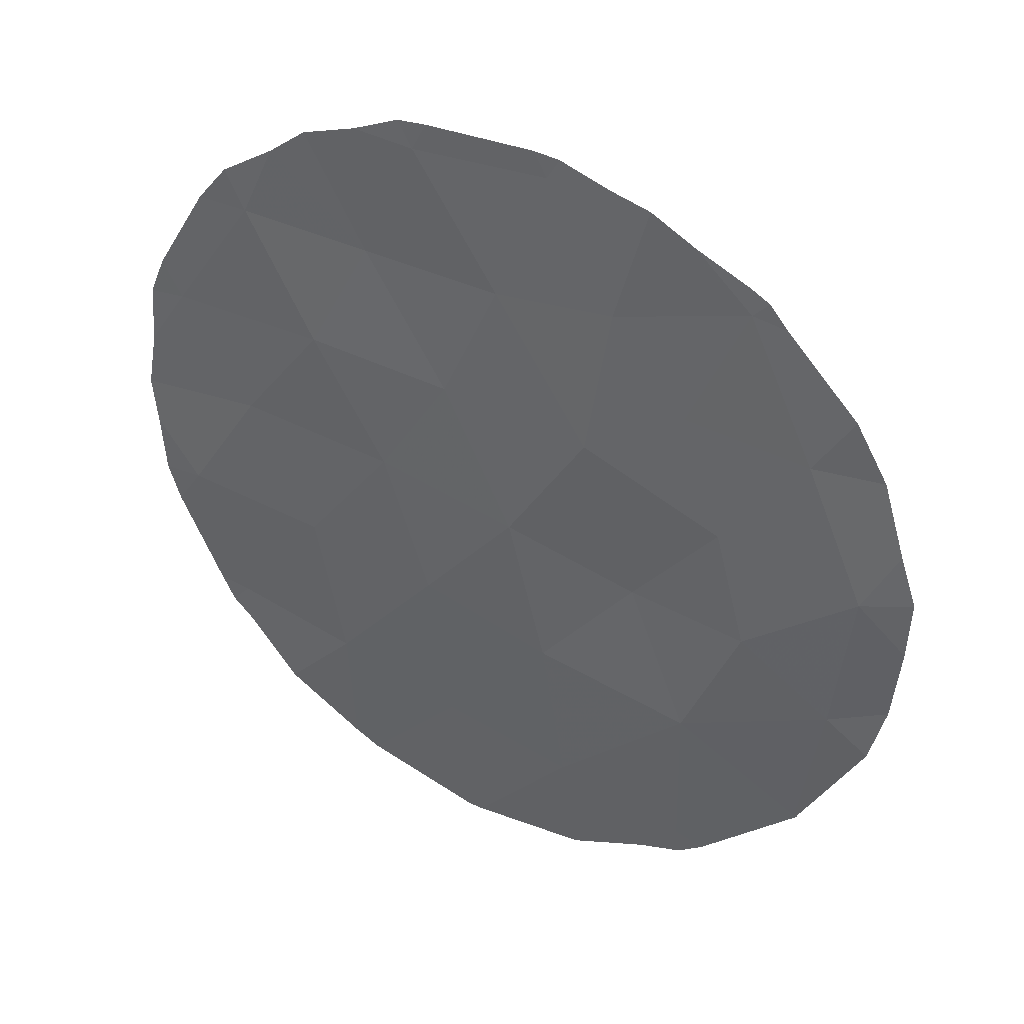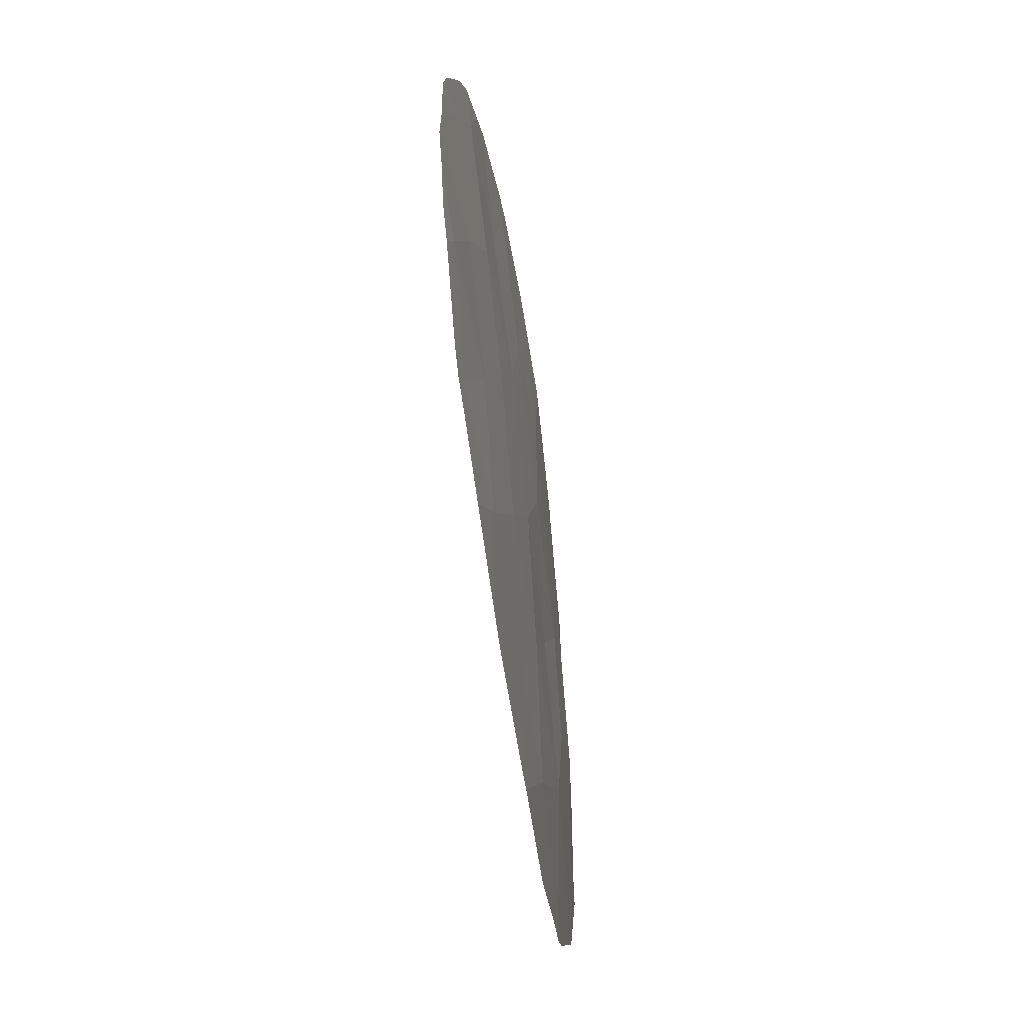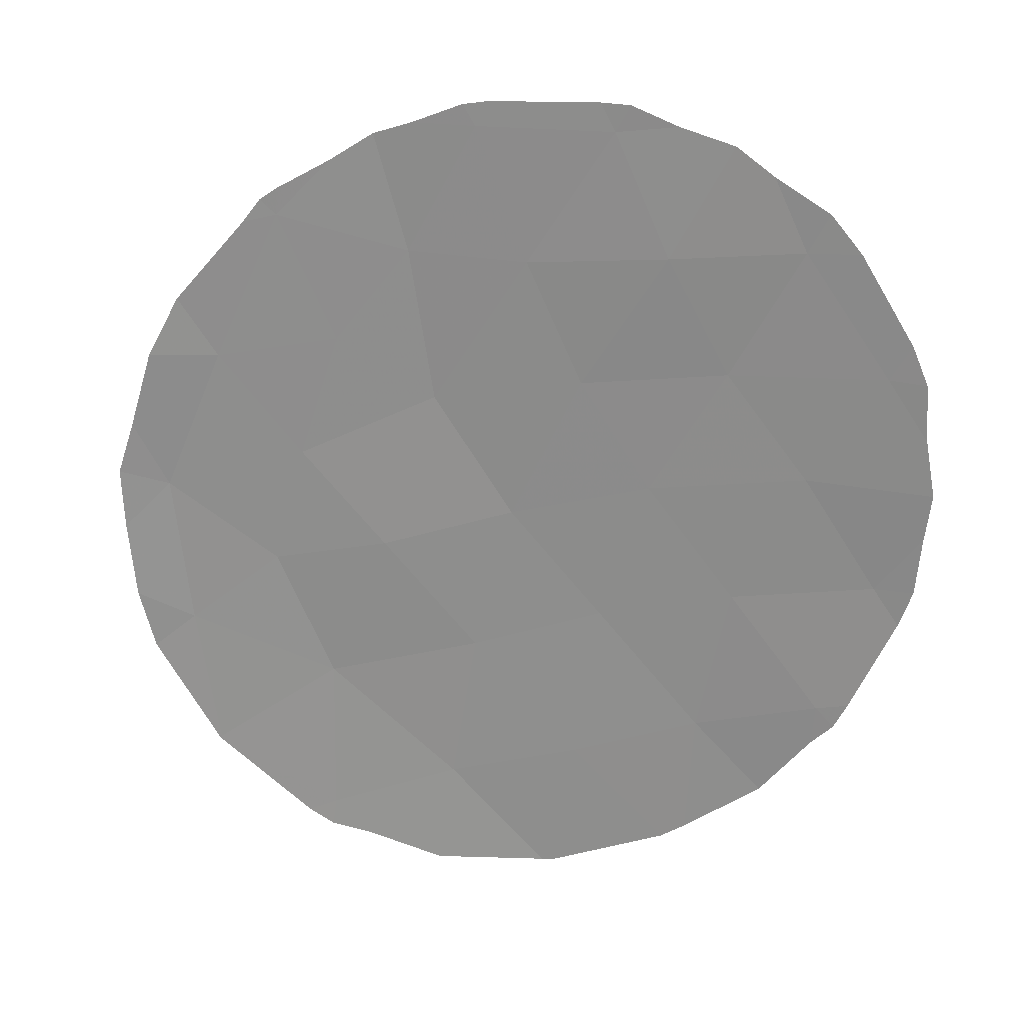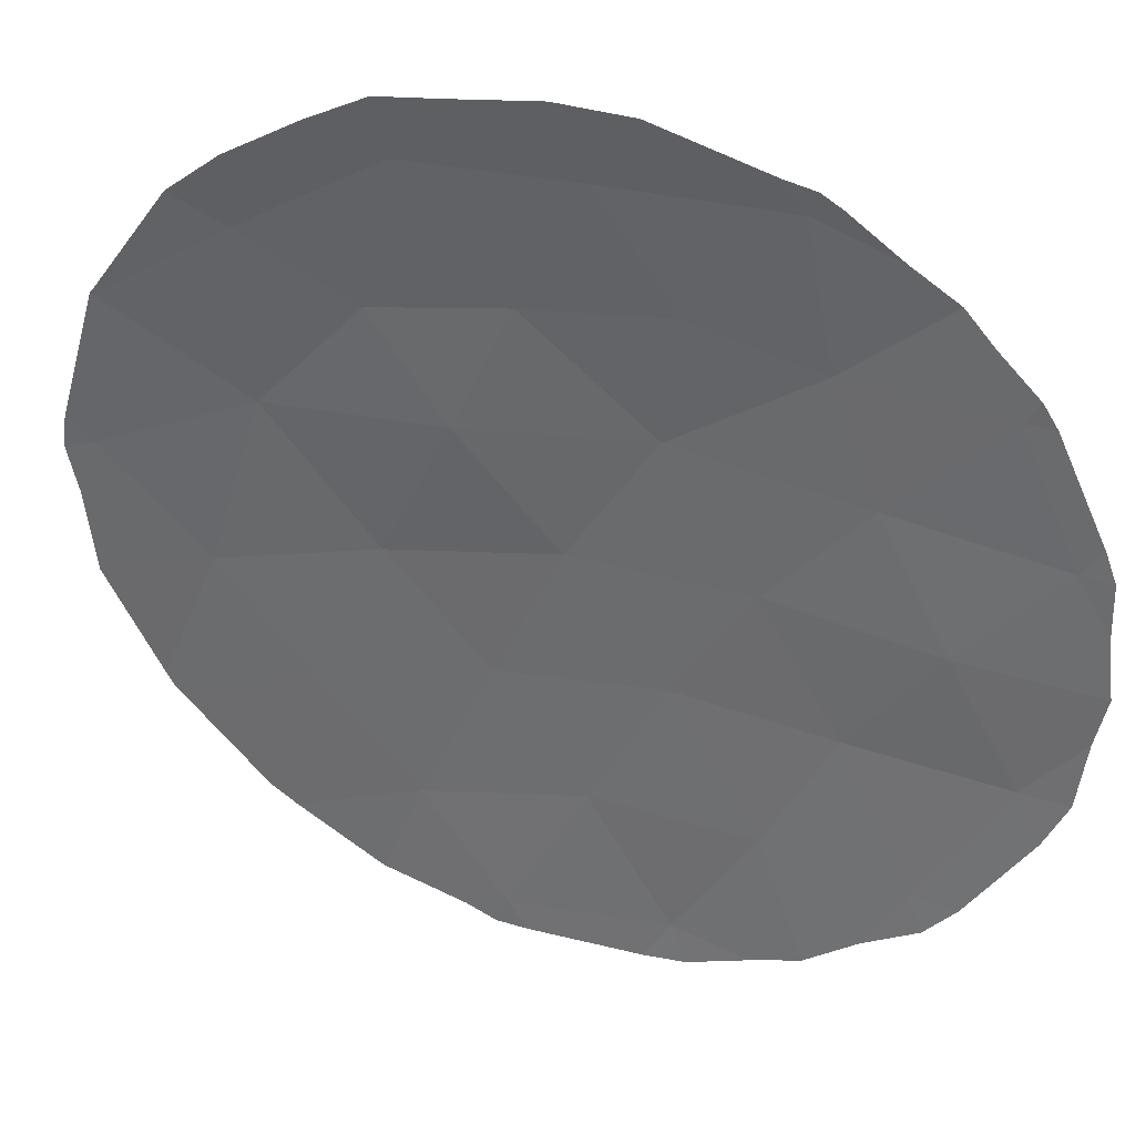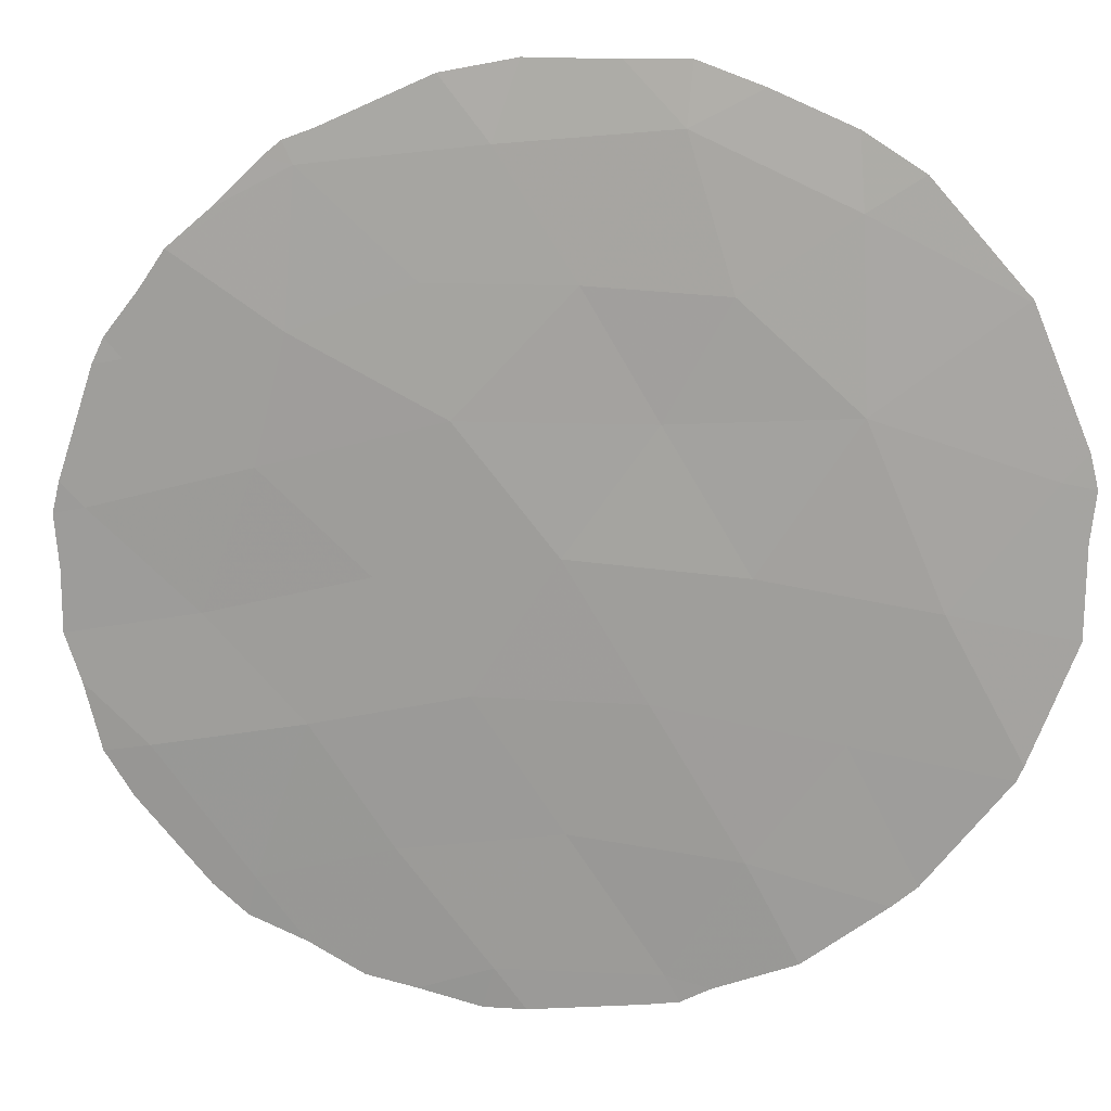
<metadata>
{"format":"obj","ext":"obj","renderer":"f3d","projection":"perspective","resolution":1024,"background":"white","views":[{"elev":36.9,"azim":167.5,"up":"+Z"},{"elev":-50.0,"azim":63.0,"up":"+Z"},{"elev":22.3,"azim":-25.0,"up":"+Z"},{"elev":-23.4,"azim":-62.3,"up":"+Y"},{"elev":71.1,"azim":110.6,"up":"+Y"}]}
</metadata>
<code>
v 25.29 65.67 -19.85
v 24.49 66.36 -21.73
v 25.43 65.63 -23.24
v 17.84 71.2 -26.25
v 23.11 67.31 -18.27
v 21.04 68.98 -22.38
v 18.99 70.45 -25.16
v 23.74 66.83 -20.05
v 22.79 67.65 -22
v 25.71 65.45 -26.92
v 24.3 66.6 -27.4
v 18.32 70.81 -21.9
v 26.3 65 -24.87
v 20.37 69.43 -24.79
v 23.09 67.52 -25.69
v 19.64 69.97 -29.37
v 21.54 68.68 -26.39
v 21.99 68.32 -24.15
v 23.63 67.06 -23.58
v 17.6 71.34 -24.02
v 19.83 69.79 -21.54
v 21.24 68.9 -28.64
v 19.35 70.16 -23.39
v 18.11 71 -28.35
v 21.51 68.5 -18.28
v 22.12 68.1 -20.22
v 19.69 69.99 -27.03
v 20.72 69.14 -20.15
v 19.11 70.22 -19.69
v 22.8 67.73 -28.07
v 24.66 66.29 -25.21
v 26.26 64.92 -21.61
v 26.49 64.71 -21.09
v 25.88 65.18 -19.82
v 22.93 67.43 -17.87
v 21.66 68.38 -17.91
v 26.8 64.56 -24.02
v 26.85 64.48 -23.32
v 26.6 64.76 -25.42
v 26.08 65.16 -26.82
v 23.27 67.17 -17.89
v 18.11 71 -28.4
v 19.28 70.21 -29.56
v 20.11 69.63 -29.89
v 21.03 68.99 -30.22
v 25.11 65.99 -28.42
v 25.68 65.5 -27.51
v 24.89 65.96 -18.79
v 25.52 65.47 -19.27
v 17.41 71.35 -21.93
v 17.14 71.57 -23.07
v 23.91 66.9 -29.44
v 24.2 66.68 -29.22
v 20.77 69.04 -18.26
v 20.32 69.39 -18.44
v 18.69 70.49 -19.82
v 18.91 70.34 -19.47
v 21.36 68.6 -17.97
v 26.73 64.56 -22.49
v 16.93 71.72 -23.85
v 16.97 71.71 -24.76
v 17.07 71.64 -25.9
v 25.93 65.29 -27.2
v 22.39 68.05 -30.1
v 22.56 67.92 -30.08
v 17.29 71.54 -26.79
v 26.68 64.57 -21.65
v 18.08 71.03 -28.36
v 19.59 69.99 -29.78
v 17.82 71.1 -21.03
v 19.13 70.2 -19.3
v 19.78 69.75 -18.86
v 26.74 64.63 -24.88
v 18.05 71.04 -28.3
v 23.81 66.76 -18.16
v 24.45 66.28 -18.39
f 13 3 31
f 8 26 9
f 1 32 33
f 1 33 34
f 25 5 35
f 25 35 36
f 3 13 37
f 3 37 38
f 18 6 14
f 6 23 14
f 31 15 11
f 13 10 40
f 13 40 39
f 27 7 4
f 5 41 35
f 16 24 42
f 16 42 43
f 27 16 22
f 22 16 44
f 22 44 45
f 17 15 18
f 2 19 3
f 10 11 46
f 10 46 47
f 15 17 30
f 14 7 27
f 2 9 19
f 1 49 48
f 5 26 8
f 1 8 2
f 8 9 2
f 18 19 9
f 31 3 19
f 20 12 50
f 20 50 51
f 18 15 19
f 11 30 52
f 11 52 53
f 28 25 54
f 28 54 55
f 29 57 56
f 25 58 54
f 28 29 21
f 32 3 38
f 32 38 59
f 20 60 61
f 4 20 61
f 4 61 62
f 20 7 23
f 7 20 4
f 10 47 63
f 30 22 64
f 30 64 65
f 4 62 66
f 22 45 64
f 6 21 23
f 21 12 23
f 32 67 33
f 25 36 58
f 24 16 27
f 23 7 14
f 26 5 25
f 24 68 42
f 16 43 69
f 16 69 44
f 26 6 9
f 15 30 11
f 12 70 50
f 32 59 67
f 18 9 6
f 27 17 14
f 20 51 60
f 11 53 46
f 6 26 28
f 28 26 25
f 12 29 56
f 12 56 70
f 29 71 57
f 29 28 55
f 29 55 72
f 21 29 12
f 20 23 12
f 10 63 40
f 19 15 31
f 29 72 71
f 13 31 10
f 17 27 22
f 30 65 52
f 17 22 30
f 31 11 10
f 13 73 37
f 13 39 73
f 1 34 49
f 24 74 68
f 18 14 17
f 24 27 4
f 24 4 66
f 24 66 74
f 5 75 41
f 5 8 76
f 5 76 75
f 32 2 3
f 8 1 48
f 8 48 76
f 32 1 2
f 6 28 21

</code>
